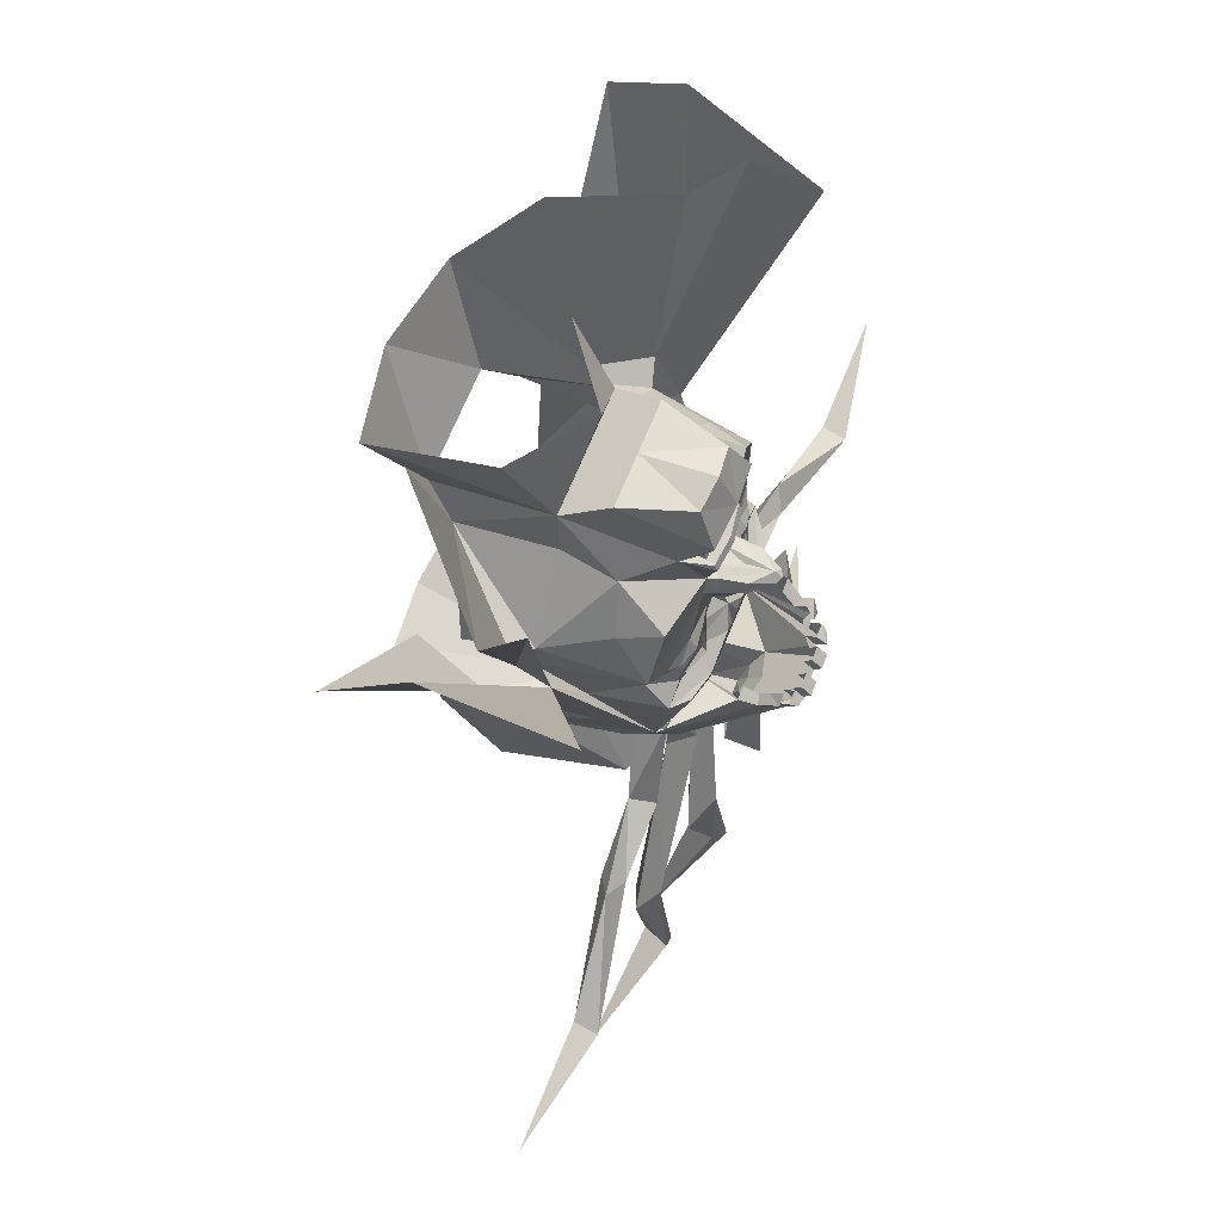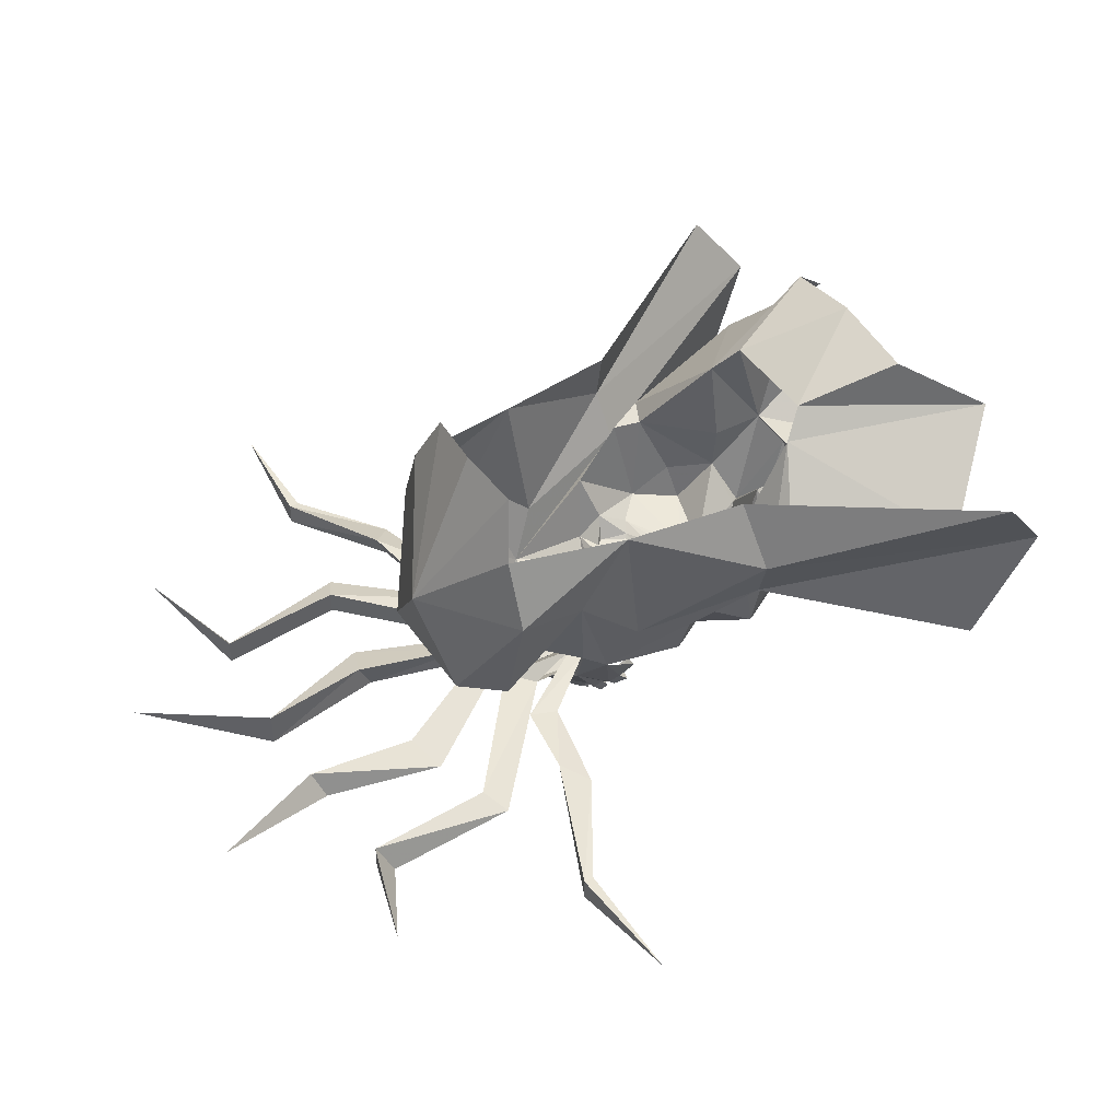
<metadata>
{"format":"obj","ext":"obj","renderer":"f3d","projection":"perspective","resolution":1024,"background":"white","views":[{"elev":66.9,"azim":112.0,"up":"+Y"},{"elev":44.0,"azim":58.5,"up":"+Z"}]}
</metadata>
<code>
v -0.01562 -0.5547 -0.3672
v -0.07812 -0.5547 -0.3438
v -0.1016 -0.3516 -0.3203
v -0.04688 -0.375 -0.3438
v -0.04688 -0.375 -0.2891
v -0.01562 -0.5547 -0.3203
v -0.1328 -0.7734 -0.4297
v -0.2188 -0.7734 -0.3984
v -0.1016 -0.375 -0.3203
v -0.1328 -1.039 -0.4297
v -0.1016 -1.062 -0.4531
v -0.25 -1.352 -0.3203
v -0.1016 -1.062 -0.3672
v -0.1328 -0.8047 -0.3672
v -0.1016 -0.5234 -0.3672
v -0.1641 -0.4688 -0.3203
v -0.1641 -0.3516 -0.3203
v -0.3828 -0.75 -0.3984
v -0.4453 -0.7188 -0.3672
v -0.3828 -0.75 -0.3438
v -0.1016 -0.5234 -0.3203
v -0.1641 -0.375 -0.2578
v -0.3828 -1.039 -0.4297
v -0.4141 -1.008 -0.4297
v -0.3828 -1.039 -0.3672
v -0.6484 -1.125 -0.3438
v -0.2734 -0.5234 -0.3438
v -0.2969 -0.4922 -0.2891
v -0.1953 -0.3594 -0.2578
v -0.2734 -0.5547 -0.2891
v -0.4453 -0.5547 -0.3438
v -0.5 -0.5234 -0.3203
v -0.4453 -0.5781 -0.2891
v -0.7344 -0.6875 -0.3984
v -0.7344 -0.6641 -0.3438
v -0.7344 -0.6875 -0.3438
v -1.023 -0.6641 -0.3438
v 0.01562 -0.4688 -0.4062
v -0.01562 -0.4688 -0.4062
v 0.02344 -0.4219 -0.4219
v 0.0625 -0.3828 -0.4453
v 0.03125 -0.3594 -0.2891
v 0.01562 -0.4922 -0.3438
v -0.01562 -0.4922 -0.3438
v -0.03906 -0.4219 -0.4219
v -0.007812 -0.4141 -0.4297
v 0.03125 -0.375 -0.4531
v 0.01562 -0.2656 -0.5625
v 0.04688 -0.2656 -0.5625
v 0.0625 -0.25 -0.5469
v 0.1797 -0.3594 -0.3516
v 0.2188 -0.3672 -0.25
v 0.1875 -0.4766 -0.1875
v 0 -0.4922 -0.3438
v -0.03125 -0.375 -0.4531
v 0 -0.3672 -0.4609
v -0.01562 -0.2656 -0.5625
v -0.01562 -0.2422 -0.5391
v 0.01562 -0.2422 -0.5391
v 0.01562 -0.2422 -0.5781
v 0.04688 -0.2422 -0.5781
v 0.04688 -0.2188 -0.5547
v 0.04688 -0.2422 -0.5391
v 0.0625 -0.2266 -0.5234
v 0.0625 -0.2266 -0.5703
v 0.08594 -0.2266 -0.5625
v 0.08594 -0.25 -0.5391
v 0.09375 -0.2266 -0.5234
v 0.1094 -0.2188 -0.5156
v 0.2188 -0.2969 -0.3125
v 0.25 -0.3906 -0.04688
v 0.2188 -0.5781 -0.25
v 0.1328 -0.6719 -0.2578
v -0.1641 -0.6719 -0.2578
v -0.25 -0.5625 -0.2344
v -0.2188 -0.4766 -0.1875
v -0.2812 -0.3906 -0.04688
v -0.2188 -0.3672 -0.25
v -0.03125 -0.3594 -0.2891
v 0 -0.7109 -0.05469
v -0.2812 -0.5703 0.007812
v -0.2734 -0.2812 0.1484
v -0.2578 -0.2344 -0.1953
v -0.2188 -0.2969 -0.3125
v -0.1797 -0.3594 -0.3516
v -0.0625 -0.3828 -0.4453
v 0.2578 -0.2344 -0.1953
v 0.2734 -0.2812 0.1484
v 0.2812 -0.5703 0.007812
v 0.2188 -0.5703 0.1719
v 0.1562 -0.5312 0.3047
v 0 -0.5469 0.3203
v -0.1562 -0.5312 0.3047
v -0.2188 -0.5703 0.1719
v 0.3359 0.0625 -0.1406
v 0.3828 0.04688 -0.02344
v 0.3125 0.01562 0.1484
v 0.6641 0.5391 0.1484
v 0.6328 0.6719 -0.02344
v 0.5938 0.5391 -0.3125
v 0.5156 0.75 -0.1875
v 0.3516 0.1484 -0.07812
v 0.4922 0.5391 -0.07812
v 0.1641 0.25 0.125
v 0.3047 0.75 0.125
v 0.125 0.3047 0.1875
v 0.2031 0.5391 0.2734
v 0.1406 0.3906 -0.07812
v 0.1641 0.5625 0.01562
v 0 0.5625 -0.1094
v 0 0.3906 -0.07812
v -0.1406 0.3906 -0.07812
v -0.1641 0.5625 0.01562
v -0.2031 0.5391 0.2734
v -0.125 0.3047 0.1875
v 0 0.5312 0.3125
v 0 0.3047 0.1875
v -0.1016 -0.1953 -0.4844
v -0.125 -0.1953 -0.4922
v -0.1406 -0.1641 -0.4531
v -0.1094 -0.1641 -0.4531
v -0.0625 -0.2266 -0.5234
v -0.09375 -0.2266 -0.5234
v -0.1094 -0.2188 -0.5156
v -0.08594 -0.2109 -0.5078
v -0.08594 -0.1875 -0.5312
v -0.1094 -0.2031 -0.5312
v -0.125 -0.1719 -0.5156
v -0.1016 -0.1719 -0.5078
v -0.04688 -0.2422 -0.5391
v -0.04688 -0.2656 -0.5625
v -0.0625 -0.25 -0.5469
v -0.0625 -0.2109 -0.5469
v -0.0625 -0.2266 -0.5703
v -0.09375 -0.2109 -0.5469
v -0.08594 -0.2266 -0.5625
v -0.08594 -0.25 -0.5391
v 0.1094 -0.1641 -0.4531
v 0.1406 -0.1641 -0.4531
v 0.125 -0.1953 -0.4922
v 0.1016 -0.1953 -0.4844
v 0.1016 -0.1719 -0.5078
v 0.125 -0.1719 -0.5156
v 0.1094 -0.2031 -0.5312
v 0.08594 -0.1875 -0.5312
v 0.08594 -0.2109 -0.5078
v -0.01562 -0.2422 -0.5781
v -0.01562 -0.2188 -0.5547
v 0.01562 -0.2188 -0.5547
v -0.04688 -0.2188 -0.5547
v -0.04688 -0.2422 -0.5781
v 0.09375 -0.2109 -0.5469
v 0.0625 -0.2109 -0.5469
v 0.02344 0.3672 -0.3359
v 0.03125 0.3672 -0.3359
v 0.03906 0.3438 -0.3516
v 0.03125 0.3359 -0.3516
v 0.02344 0.3672 -0.3203
v 0.01562 0.375 -0.3203
v 0.01562 0.375 -0.3438
v 0.03906 0.375 -0.3438
v 0.03125 0.3672 -0.3203
v 0.04688 0.3359 -0.3281
v 0.02344 0.3281 -0.3281
v 0.03906 0.375 -0.3203
v -0.03125 0.2734 -0.3359
v -0.05469 0.2734 -0.3359
v -0.05469 0.3281 -0.3438
v -0.03125 0.3281 -0.3438
v -0.03125 0.2734 -0.3203
v -0.02344 0.2656 -0.3203
v -0.02344 0.2656 -0.3438
v -0.0625 0.2656 -0.3438
v -0.05469 0.2734 -0.3203
v -0.0625 0.3359 -0.3203
v -0.02344 0.3359 -0.3203
v -0.0625 0.2656 -0.3203
v 0.2734 -0.07031 -0.1875
v 0.2344 -0.09375 -0.3438
v 0.2266 -0.03906 -0.2891
v 0.2734 0.09375 -0.3125
v 0.2969 0.04688 -0.07812
v 0.1953 -0.1172 -0.375
v 0.1953 -0.1094 -0.375
v 0.125 -0.1172 -0.3906
v 0.1016 -0.07812 -0.3438
v 0.1797 -0.07031 -0.3438
v 0.1953 -0.03906 -0.3438
v 0.1797 0 -0.3438
v 0.2109 0.03125 -0.3281
v 0.07031 0.1172 -0.3438
v 0.2109 0.1953 -0.3203
v 0.2422 0.1797 -0.2344
v 0.2969 0.125 -0.09375
v 0.1484 0.2656 -0.08594
v 0.1719 0.2734 -0.2109
v 0.1094 0.3125 -0.3047
v 0.1172 0.4609 -0.1797
v 0 0.4609 -0.1797
v -0.1172 0.4609 -0.1797
v -0.1094 0.3125 -0.3047
v -0.1719 0.2734 -0.2109
v -0.1484 0.2656 -0.08594
v -0.1641 0.25 0.125
v -0.3047 0.6875 0.125
v -0.4922 0.5391 -0.07812
v -0.3516 0.1484 -0.07812
v -0.5156 0.6875 -0.1875
v -0.3359 0.0625 -0.1406
v -0.5938 0.5391 -0.3125
v -0.6328 0.6719 -0.02344
v -0.3828 0.04688 -0.02344
v -0.6641 0.5391 0.1484
v -0.3125 0.01562 0.1484
v -0.2734 -0.07031 -0.1875
v -0.2344 -0.09375 -0.3438
v -0.1953 -0.1172 -0.375
v 0 -0.2656 -0.375
v -0.125 -0.1328 -0.3906
v -0.05469 -0.125 -0.3906
v -0.01562 -0.1016 -0.3906
v 0 -0.05469 -0.375
v 0.01562 -0.1016 -0.3906
v 0.05469 -0.125 -0.3906
v 0.125 -0.1328 -0.3906
v 0.2969 0.03125 0.0625
v 0.05469 0.1562 -0.3438
v 0.1016 0.2969 -0.3047
v 0 0.2969 -0.1797
v 0 0.375 -0.1797
v 0 0.3906 -0.3125
v 0.09375 0.3672 -0.3594
v 0.09375 0.3828 -0.3672
v 0.07031 0.4688 -0.3281
v 0 0.4844 -0.3359
v -0.07031 0.4688 -0.3281
v -0.09375 0.3828 -0.3672
v -0.09375 0.3672 -0.3594
v -0.1016 0.2969 -0.3047
v -0.05469 0.1562 -0.3438
v -0.2109 0.1953 -0.3203
v -0.2422 0.1797 -0.2344
v -0.2969 0.125 -0.09375
v -0.2969 0.04688 -0.07812
v -0.2734 0.09375 -0.3125
v -0.2266 -0.03906 -0.2891
v -0.1797 -0.07031 -0.3438
v -0.1016 -0.07812 -0.3438
v -0.125 -0.1172 -0.3906
v -0.1953 -0.1094 -0.375
v -0.03906 -0.09375 -0.3906
v 0.03906 -0.09375 -0.3906
v 0.1719 -0.01562 -0.3516
v 0.1328 0 -0.3594
v 0.1328 0.03125 -0.3438
v 0.1016 0.07812 -0.3438
v 0.04688 0.09375 -0.3438
v 0.03906 0.1016 -0.3672
v 0.0625 0.125 -0.3672
v 0.1016 -0.0625 -0.3594
v 0.07812 0 -0.3516
v 0.07812 0.01562 -0.3438
v 0.0625 0.0625 -0.3438
v 0.007812 -0.03125 -0.3438
v 0 0.03125 -0.4062
v 0 0.1094 -0.4453
v 0.04688 0.1328 -0.4219
v 0.03906 0.1641 -0.4219
v 0.04688 0.1562 -0.3672
v 0.02344 0.1562 -0.3438
v 0.0625 0.2109 -0.3594
v 0.0625 0.2266 -0.3672
v 0.0625 0.2422 -0.3594
v 0 0.2578 -0.3047
v -0.0625 0.2656 -0.3594
v -0.0625 0.25 -0.3672
v -0.0625 0.2344 -0.3594
v -0.02344 0.1562 -0.3438
v -0.04688 0.1562 -0.3672
v -0.0625 0.125 -0.3672
v -0.07031 0.1172 -0.3438
v 0.05469 -0.04688 -0.3438
v 0.03906 0 -0.3438
v 0 -0.03125 -0.3672
v -0.007812 -0.03125 -0.3438
v -0.03906 0.1016 -0.3672
v 0 0.1094 -0.4531
v 0.01562 0.1562 -0.4688
v 0 0.1719 -0.4609
v 0 0.1562 -0.3984
v 0 0.1562 -0.3438
v 0 0.2266 -0.3672
v 0 0.2344 -0.375
v 0 0.25 -0.3672
v -0.03906 0.1641 -0.4219
v -0.04688 0.1328 -0.4219
v -0.04688 0.09375 -0.3438
v -0.1016 0.07812 -0.3438
v -0.2109 0.03125 -0.3281
v -0.1797 0.01562 -0.3438
v -0.1953 -0.05469 -0.3438
v -0.1719 0.007812 -0.3516
v -0.1328 0.02344 -0.3594
v -0.1016 -0.0625 -0.3594
v -0.05469 -0.04688 -0.3438
v 0.1172 -0.03906 -0.375
v 0 0.1562 -0.4766
v -0.01562 0.1562 -0.4688
v 0 0.375 -0.3594
v 0 0.3984 -0.375
v -0.07812 0.02344 -0.3516
v -0.03906 -0.007812 -0.3438
v -0.1016 -0.03125 -0.375
v -0.1328 0.04688 -0.3438
v -0.07812 0.03125 -0.3438
v -0.0625 0.0625 -0.3438
v 0.05469 0.2656 -0.3359
v 0.03906 0.2656 -0.3359
v 0.03906 0.3125 -0.3438
v 0.05469 0.3125 -0.3438
v 0.05469 0.2656 -0.3203
v 0.0625 0.2578 -0.3203
v 0.0625 0.2422 -0.3438
v 0.03125 0.2422 -0.3438
v 0.03906 0.2656 -0.3203
v 0.03125 0.3203 -0.3203
v 0.0625 0.3203 -0.3203
v 0.03125 0.2578 -0.3203
v 0.02344 -0.5547 -0.3672
v 0.1094 -0.3516 -0.3203
v 0.08594 -0.5547 -0.3438
v 0.2266 -0.7734 -0.3984
v 0.1406 -0.7734 -0.4297
v 0.02344 -0.5547 -0.3203
v 0.05469 -0.375 -0.2891
v 0.05469 -0.375 -0.3438
v 0.1406 -1.039 -0.4297
v 0.1094 -1.062 -0.3672
v 0.2578 -1.352 -0.3203
v 0.1094 -1.062 -0.4531
v 0.1406 -0.8047 -0.3672
v 0.1094 -0.375 -0.3203
v 0.1094 -0.5234 -0.3672
v 0.1719 -0.3516 -0.3203
v 0.1719 -0.4688 -0.3203
v 0.3906 -0.75 -0.3984
v 0.1094 -0.5234 -0.3203
v 0.1719 -0.375 -0.2578
v 0.3906 -0.75 -0.3438
v 0.4531 -0.7188 -0.3672
v 0.4219 -1.008 -0.4297
v 0.3906 -1.039 -0.4297
v 0.6562 -1.125 -0.3438
v 0.3906 -1.039 -0.3672
v 0.3047 -0.4922 -0.2891
v 0.2812 -0.5234 -0.3438
v 0.2812 -0.5547 -0.2891
v 0.2031 -0.3594 -0.2578
v 0.4531 -0.5547 -0.3438
v 0.4531 -0.5781 -0.2891
v 0.5078 -0.5234 -0.3203
v 0.7422 -0.6875 -0.3984
v 0.7422 -0.6875 -0.3438
v 0.7422 -0.6641 -0.3438
v 1.031 -0.6641 -0.3438
f 1 2 3
f 1 3 4
f 1 4 5
f 1 5 6
f 1 6 7
f 1 7 8
f 1 8 2
f 2 8 6
f 2 6 9
f 9 6 5
f 10 8 7
f 10 7 11
f 10 11 12
f 10 12 13
f 10 13 8
f 8 13 14
f 8 14 6
f 6 14 7
f 7 14 11
f 11 14 13
f 11 13 12
f 15 16 17
f 15 17 3
f 16 15 18
f 16 18 19
f 16 19 20
f 16 20 21
f 16 21 22
f 22 21 9
f 9 21 15
f 15 21 18
f 18 21 20
f 18 20 23
f 18 23 24
f 18 24 19
f 19 24 25
f 19 25 20
f 20 25 23
f 23 25 26
f 23 26 24
f 24 26 25
f 17 27 28
f 17 28 29
f 29 28 30
f 29 30 22
f 22 30 27
f 22 27 17
f 28 27 31
f 28 31 32
f 28 32 33
f 28 33 30
f 30 33 31
f 30 31 27
f 32 31 34
f 32 34 35
f 32 35 36
f 32 36 33
f 33 36 34
f 33 34 31
f 35 34 37
f 35 37 36
f 36 37 34
f 87 96 88
f 88 96 97
f 98 96 99
f 99 95 100
f 179 183 184
f 210 209 211
f 211 212 213
f 214 212 82
f 82 212 83
f 216 250 217
f 217 250 249
f 217 249 219
f 219 249 251
f 219 251 221
f 219 221 220
f 225 252 185
f 225 185 183
f 183 185 184
f 225 223 252
f 225 224 223
f 329 330 331
f 329 331 332
f 329 332 333
f 329 333 334
f 329 334 335
f 329 335 336
f 329 336 330
f 337 333 332
f 337 332 338
f 337 338 339
f 337 339 340
f 337 340 333
f 333 340 341
f 333 341 334
f 334 341 332
f 334 332 331
f 334 331 342
f 334 342 335
f 343 344 345
f 343 345 346
f 343 346 347
f 343 347 342
f 342 347 348
f 348 347 345
f 345 347 349
f 345 349 350
f 345 350 346
f 346 350 351
f 346 351 352
f 346 352 349
f 346 349 347
f 343 330 344
f 351 353 352
f 352 353 354
f 352 354 349
f 349 354 350
f 350 354 351
f 351 354 353
f 344 355 356
f 344 356 348
f 348 356 357
f 348 357 358
f 358 357 355
f 358 355 344
f 355 359 356
f 356 359 357
f 357 359 360
f 357 360 355
f 355 360 361
f 355 361 359
f 359 361 362
f 359 362 360
f 360 362 363
f 360 363 361
f 361 363 364
f 361 364 362
f 362 364 365
f 362 365 363
f 363 365 364
f 340 338 341
f 341 338 332
f 339 338 340
f 38 39 40
f 38 40 41
f 38 41 42
f 38 42 43
f 38 43 39
f 39 43 44
f 39 44 45
f 39 45 46
f 39 46 40
f 40 47 41
f 41 47 48
f 41 48 49
f 41 49 50
f 41 50 51
f 41 51 42
f 42 51 52
f 46 55 56
f 46 56 47
f 47 56 48
f 48 56 57
f 48 57 58
f 48 58 59
f 48 59 60
f 48 60 61
f 48 61 49
f 49 61 62
f 49 62 63
f 49 63 64
f 49 64 50
f 50 64 65
f 50 65 66
f 50 66 67
f 50 67 51
f 51 67 68
f 51 68 69
f 51 69 70
f 51 70 52
f 52 70 71
f 52 71 53
f 53 71 72
f 53 72 43
f 43 72 73
f 43 73 44
f 44 73 74
f 44 74 75
f 44 75 76
f 76 75 77
f 76 77 78
f 73 80 74
f 74 80 81
f 74 81 75
f 75 81 77
f 77 81 82
f 77 82 83
f 77 83 84
f 77 84 78
f 78 84 85
f 78 85 79
f 79 85 86
f 79 86 45
f 79 45 44
f 71 87 88
f 71 88 89
f 71 89 72
f 72 89 73
f 73 89 80
f 80 89 90
f 80 90 91
f 80 91 92
f 80 92 93
f 80 93 94
f 80 94 81
f 81 94 82
f 71 70 87
f 89 88 90
f 118 119 120
f 118 120 121
f 122 123 124
f 122 124 125
f 125 124 126
f 126 124 127
f 126 127 128
f 126 128 129
f 129 128 118
f 118 128 119
f 119 128 127
f 119 127 124
f 119 124 84
f 119 84 120
f 130 131 132
f 130 132 122
f 122 132 133
f 133 132 134
f 133 134 135
f 135 134 136
f 135 136 123
f 123 136 137
f 123 137 85
f 123 85 124
f 124 85 84
f 138 139 140
f 138 140 141
f 141 140 142
f 142 140 143
f 142 143 144
f 142 144 145
f 145 144 146
f 146 144 69
f 146 69 68
f 146 68 64
f 86 85 132
f 86 132 131
f 86 131 55
f 86 55 45
f 85 137 132
f 132 137 134
f 134 137 136
f 56 55 131
f 56 131 57
f 57 131 147
f 57 147 148
f 57 148 58
f 140 139 70
f 140 70 69
f 140 69 143
f 143 69 144
f 59 149 60
f 60 149 61
f 61 149 62
f 130 150 151
f 130 151 131
f 131 151 147
f 147 151 150
f 147 150 148
f 152 68 67
f 152 67 66
f 152 66 153
f 153 66 65
f 153 65 64
f 154 155 156
f 154 156 157
f 166 167 168
f 166 168 169
f 317 318 319
f 317 319 320
f 40 46 47
f 42 52 53
f 42 53 54
f 45 55 46
f 76 78 79
f 76 79 54
f 87 70 95
f 87 95 96
f 97 96 98
f 99 96 95
f 211 209 212
f 213 212 214
f 83 212 209
f 83 209 84
f 100 95 101
f 101 95 102
f 101 102 103
f 103 102 104
f 103 104 105
f 105 104 106
f 105 106 107
f 178 182 95
f 178 95 70
f 182 194 102
f 182 102 95
f 115 204 114
f 114 204 205
f 205 204 206
f 206 204 207
f 206 207 208
f 208 207 209
f 208 209 210
f 84 209 215
f 204 243 207
f 207 243 244
f 207 244 209
f 209 244 215
f 194 104 102
f 107 106 108
f 107 108 109
f 109 108 110
f 110 108 111
f 110 111 112
f 110 112 113
f 113 112 114
f 114 112 115
f 114 115 116
f 116 115 117
f 116 117 106
f 116 106 107
f 178 180 181
f 178 181 182
f 178 70 179
f 179 70 183
f 106 104 108
f 108 196 197
f 108 197 198
f 108 198 111
f 111 198 199
f 111 199 200
f 111 200 112
f 112 200 201
f 112 201 202
f 112 204 115
f 84 215 216
f 84 216 217
f 218 220 221
f 218 221 222
f 218 222 223
f 218 223 224
f 226 194 104
f 196 227 228
f 196 228 197
f 197 233 198
f 198 233 234
f 198 234 199
f 199 234 235
f 199 235 236
f 199 236 200
f 200 236 237
f 200 237 201
f 201 239 202
f 202 239 240
f 215 244 245
f 215 245 246
f 252 223 222
f 190 256 191
f 191 256 257
f 191 259 227
f 256 263 257
f 257 263 264
f 257 264 258
f 258 264 265
f 258 265 266
f 259 267 268
f 259 268 269
f 259 269 227
f 227 269 270
f 227 270 271
f 227 271 228
f 239 277 240
f 240 277 278
f 240 278 279
f 240 279 280
f 240 280 281
f 264 222 284
f 264 284 265
f 265 284 285
f 265 285 286
f 265 286 266
f 267 288 268
f 268 288 289
f 268 289 269
f 270 290 291
f 270 291 271
f 271 291 292
f 277 292 291
f 277 291 278
f 278 291 290
f 279 289 295
f 279 295 280
f 280 295 296
f 281 297 298
f 281 298 299
f 289 288 307
f 289 307 308
f 289 308 295
f 295 308 296
f 222 221 251
f 222 285 284
f 285 316 297
f 285 297 286
f 298 297 316
f 154 157 158
f 155 162 163
f 155 163 156
f 156 163 157
f 157 163 164
f 157 164 158
f 166 169 170
f 167 174 175
f 167 175 168
f 168 175 169
f 169 175 176
f 169 176 170
f 317 320 321
f 318 325 326
f 318 326 319
f 319 326 320
f 320 326 327
f 320 327 321
f 154 158 159
f 154 159 160
f 154 160 155
f 155 160 161
f 155 161 162
f 162 161 165
f 166 170 171
f 166 171 172
f 166 172 167
f 167 172 173
f 167 173 174
f 174 173 177
f 317 321 322
f 317 322 323
f 317 323 318
f 318 323 324
f 318 324 325
f 325 324 328
f 178 179 180
f 181 193 194
f 181 194 182
f 108 104 195
f 108 195 196
f 112 202 203
f 112 203 204
f 104 194 195
f 195 194 196
f 196 194 193
f 202 242 243
f 202 243 203
f 203 243 204
f 215 246 216
f 242 245 243
f 243 245 244
f 179 184 185
f 179 185 186
f 180 187 188
f 216 248 249
f 216 249 250
f 252 222 186
f 252 186 185
f 188 253 189
f 189 253 254
f 189 254 255
f 254 261 255
f 255 261 262
f 261 283 262
f 246 301 247
f 248 222 251
f 248 251 249
f 260 306 187
f 260 282 306
f 306 282 283
f 187 306 188
f 304 247 313
f 304 313 305
f 305 313 312
f 247 301 313
f 301 300 302
f 302 300 303
f 303 300 314
f 303 314 311
f 311 314 315
f 311 315 312
f 179 186 187
f 179 187 180
f 180 188 189
f 180 189 190
f 216 246 247
f 216 247 248
f 189 255 190
f 190 255 256
f 255 262 263
f 255 263 256
f 262 283 263
f 263 283 264
f 264 283 282
f 264 282 222
f 246 299 300
f 246 300 301
f 247 304 248
f 248 304 305
f 248 305 222
f 260 187 186
f 260 186 282
f 222 282 186
f 305 312 285
f 305 285 222
f 312 315 316
f 312 316 285
f 314 300 299
f 314 299 298
f 314 298 316
f 314 316 315
f 180 190 181
f 181 190 191
f 181 191 192
f 181 192 193
f 84 217 218
f 218 217 219
f 218 219 220
f 218 224 225
f 218 225 183
f 218 183 70
f 196 193 192
f 196 192 227
f 202 240 241
f 202 241 242
f 191 257 258
f 191 258 259
f 191 227 192
f 258 266 259
f 259 266 267
f 228 271 272
f 239 276 277
f 240 281 241
f 241 281 245
f 241 245 242
f 265 266 287
f 265 287 266
f 266 287 288
f 266 288 267
f 271 292 272
f 272 292 293
f 276 293 292
f 276 292 277
f 280 296 266
f 280 266 286
f 280 286 281
f 281 286 297
f 281 299 245
f 245 299 246
f 296 308 266
f 266 308 287
f 287 308 307
f 287 307 288
f 233 310 234
f 234 310 235
f 235 310 236
f 236 310 237
f 197 228 229
f 197 229 230
f 197 230 231
f 197 231 232
f 201 238 231
f 201 231 230
f 201 230 229
f 201 229 239
f 228 273 229
f 229 273 274
f 229 274 275
f 229 275 239
f 273 294 274
f 274 294 275
f 238 309 231
f 231 309 232
f 197 232 233
f 201 237 238
f 228 272 273
f 239 275 276
f 272 293 273
f 273 293 294
f 275 294 293
f 275 293 276
f 233 232 309
f 233 309 310
f 237 310 309
f 237 309 238
f 187 253 188
f 187 260 254
f 187 254 253
f 260 261 254
f 260 283 261
f 247 301 302
f 247 302 303
f 247 303 304
f 304 303 311
f 304 311 312
f 304 312 305
f 260 282 283
f 269 289 270
f 270 289 290
f 278 290 289
f 278 289 279

</code>
